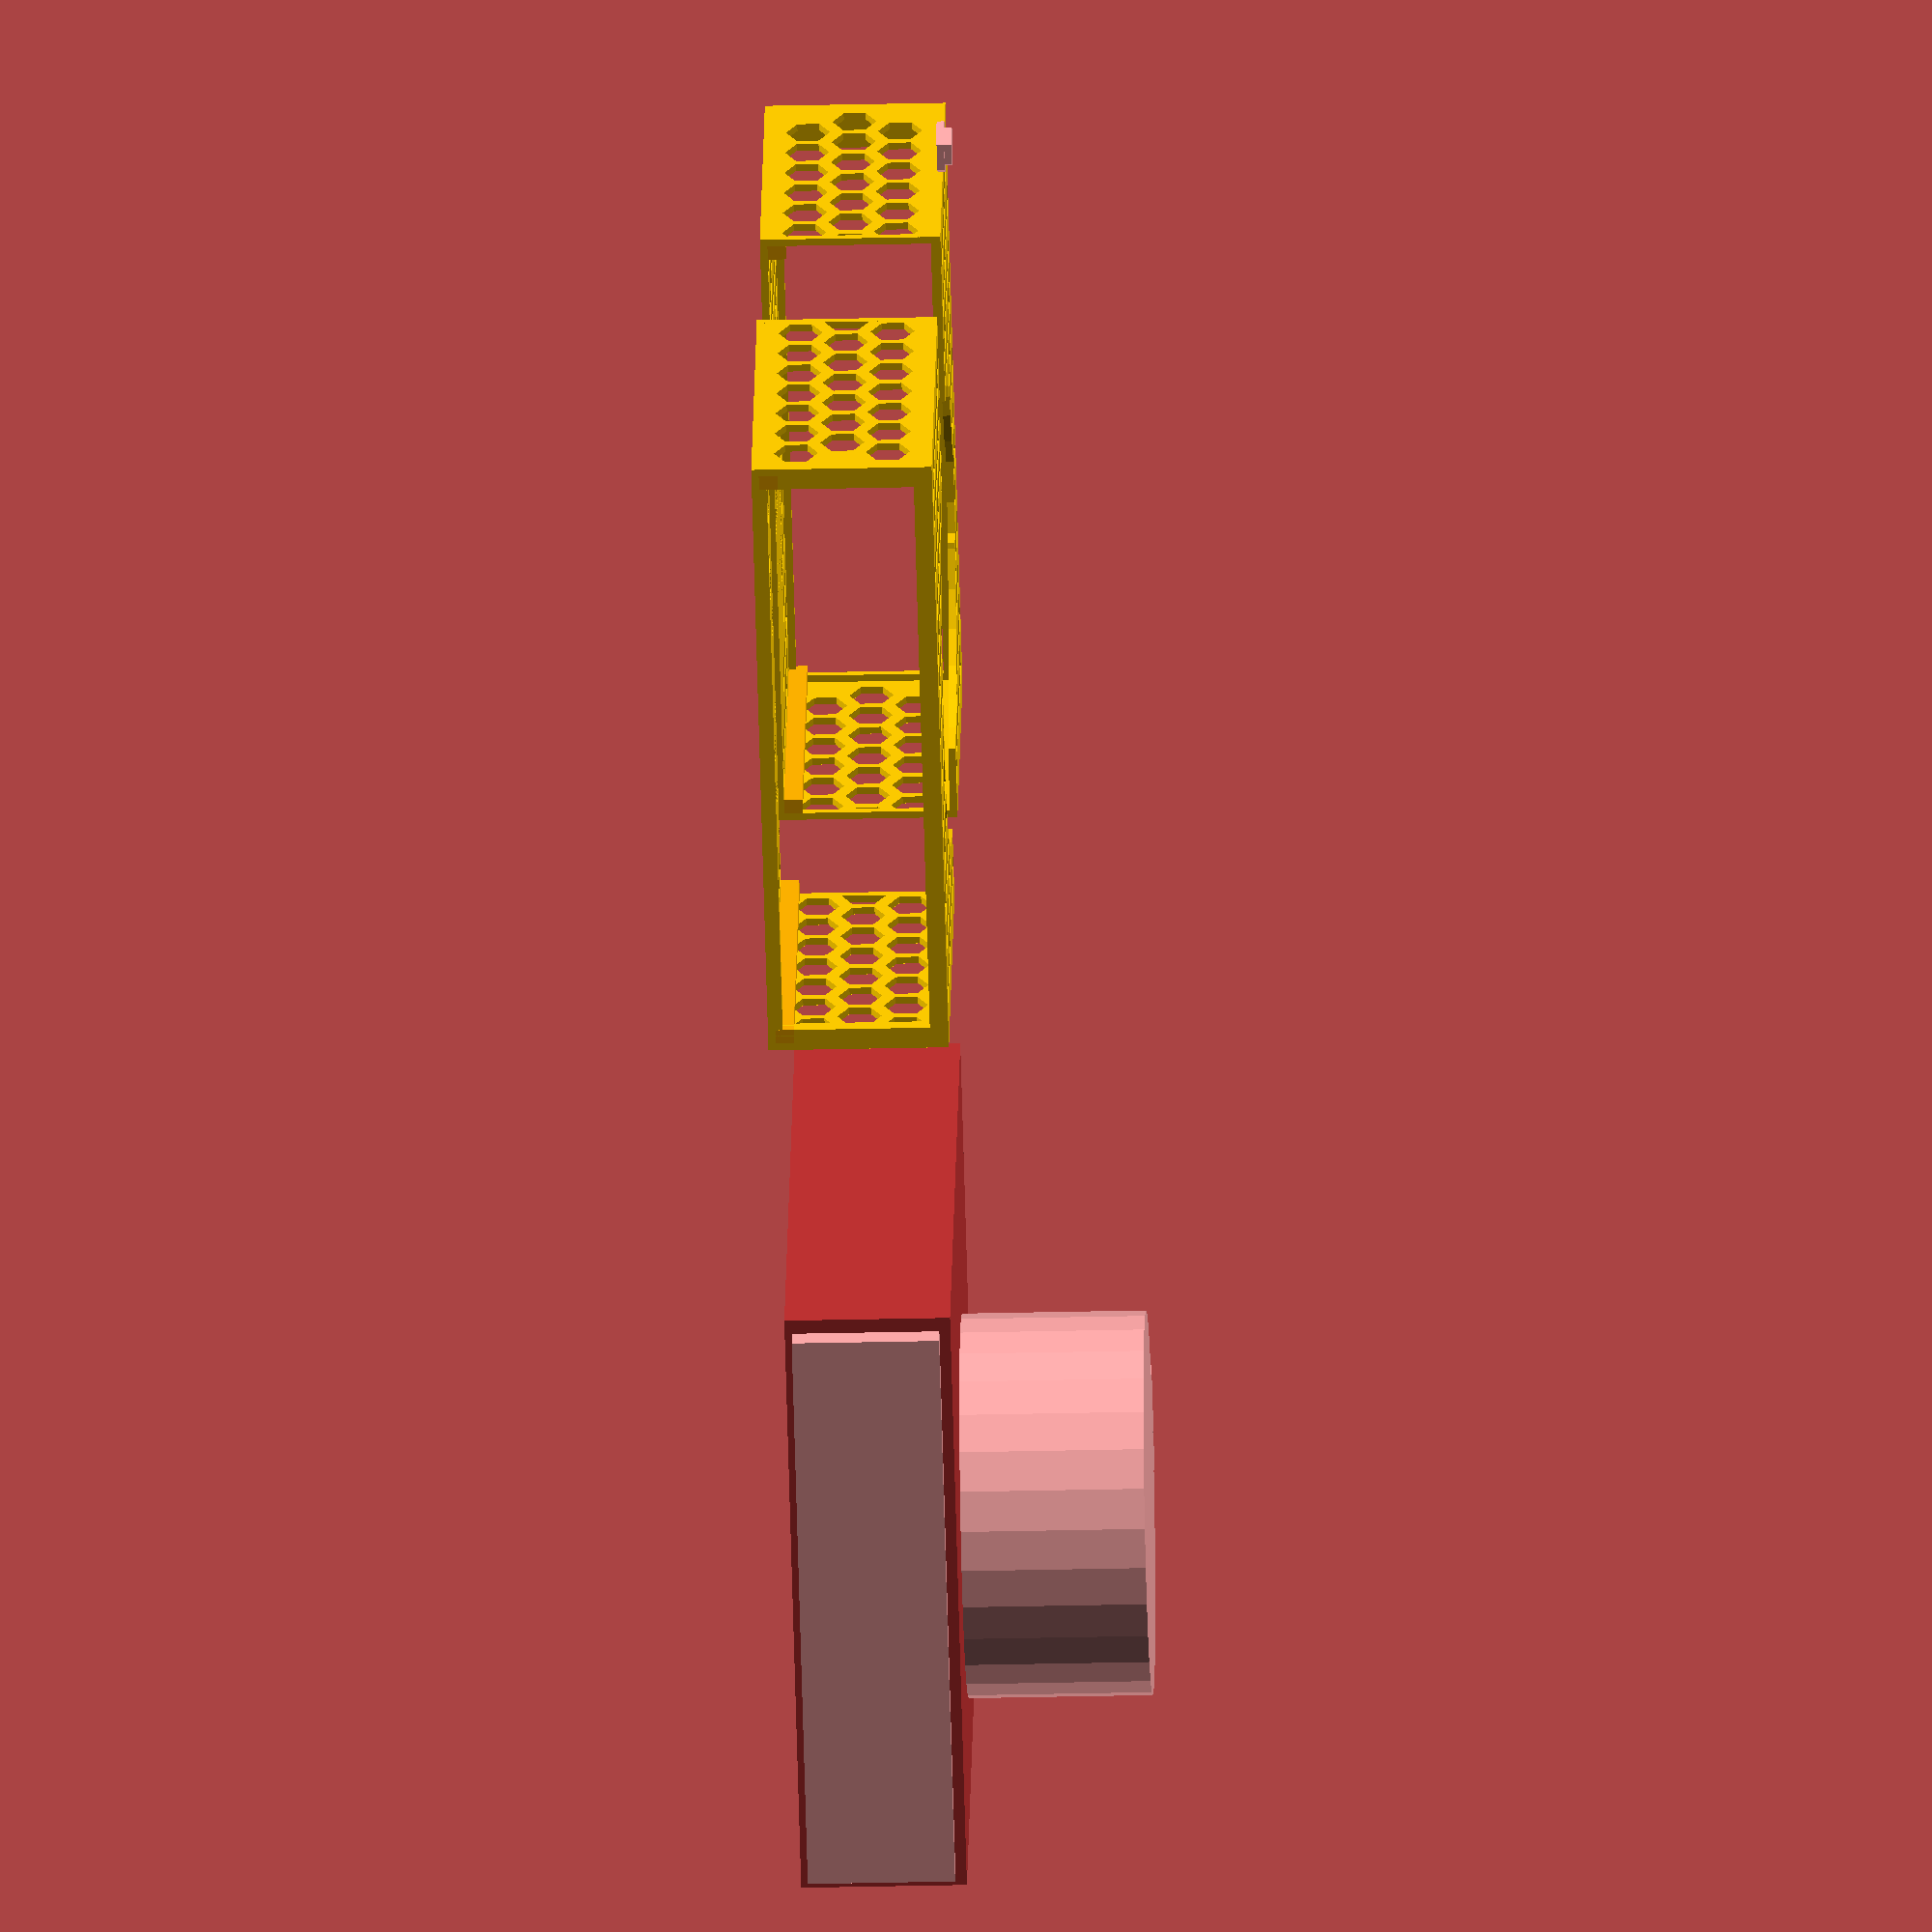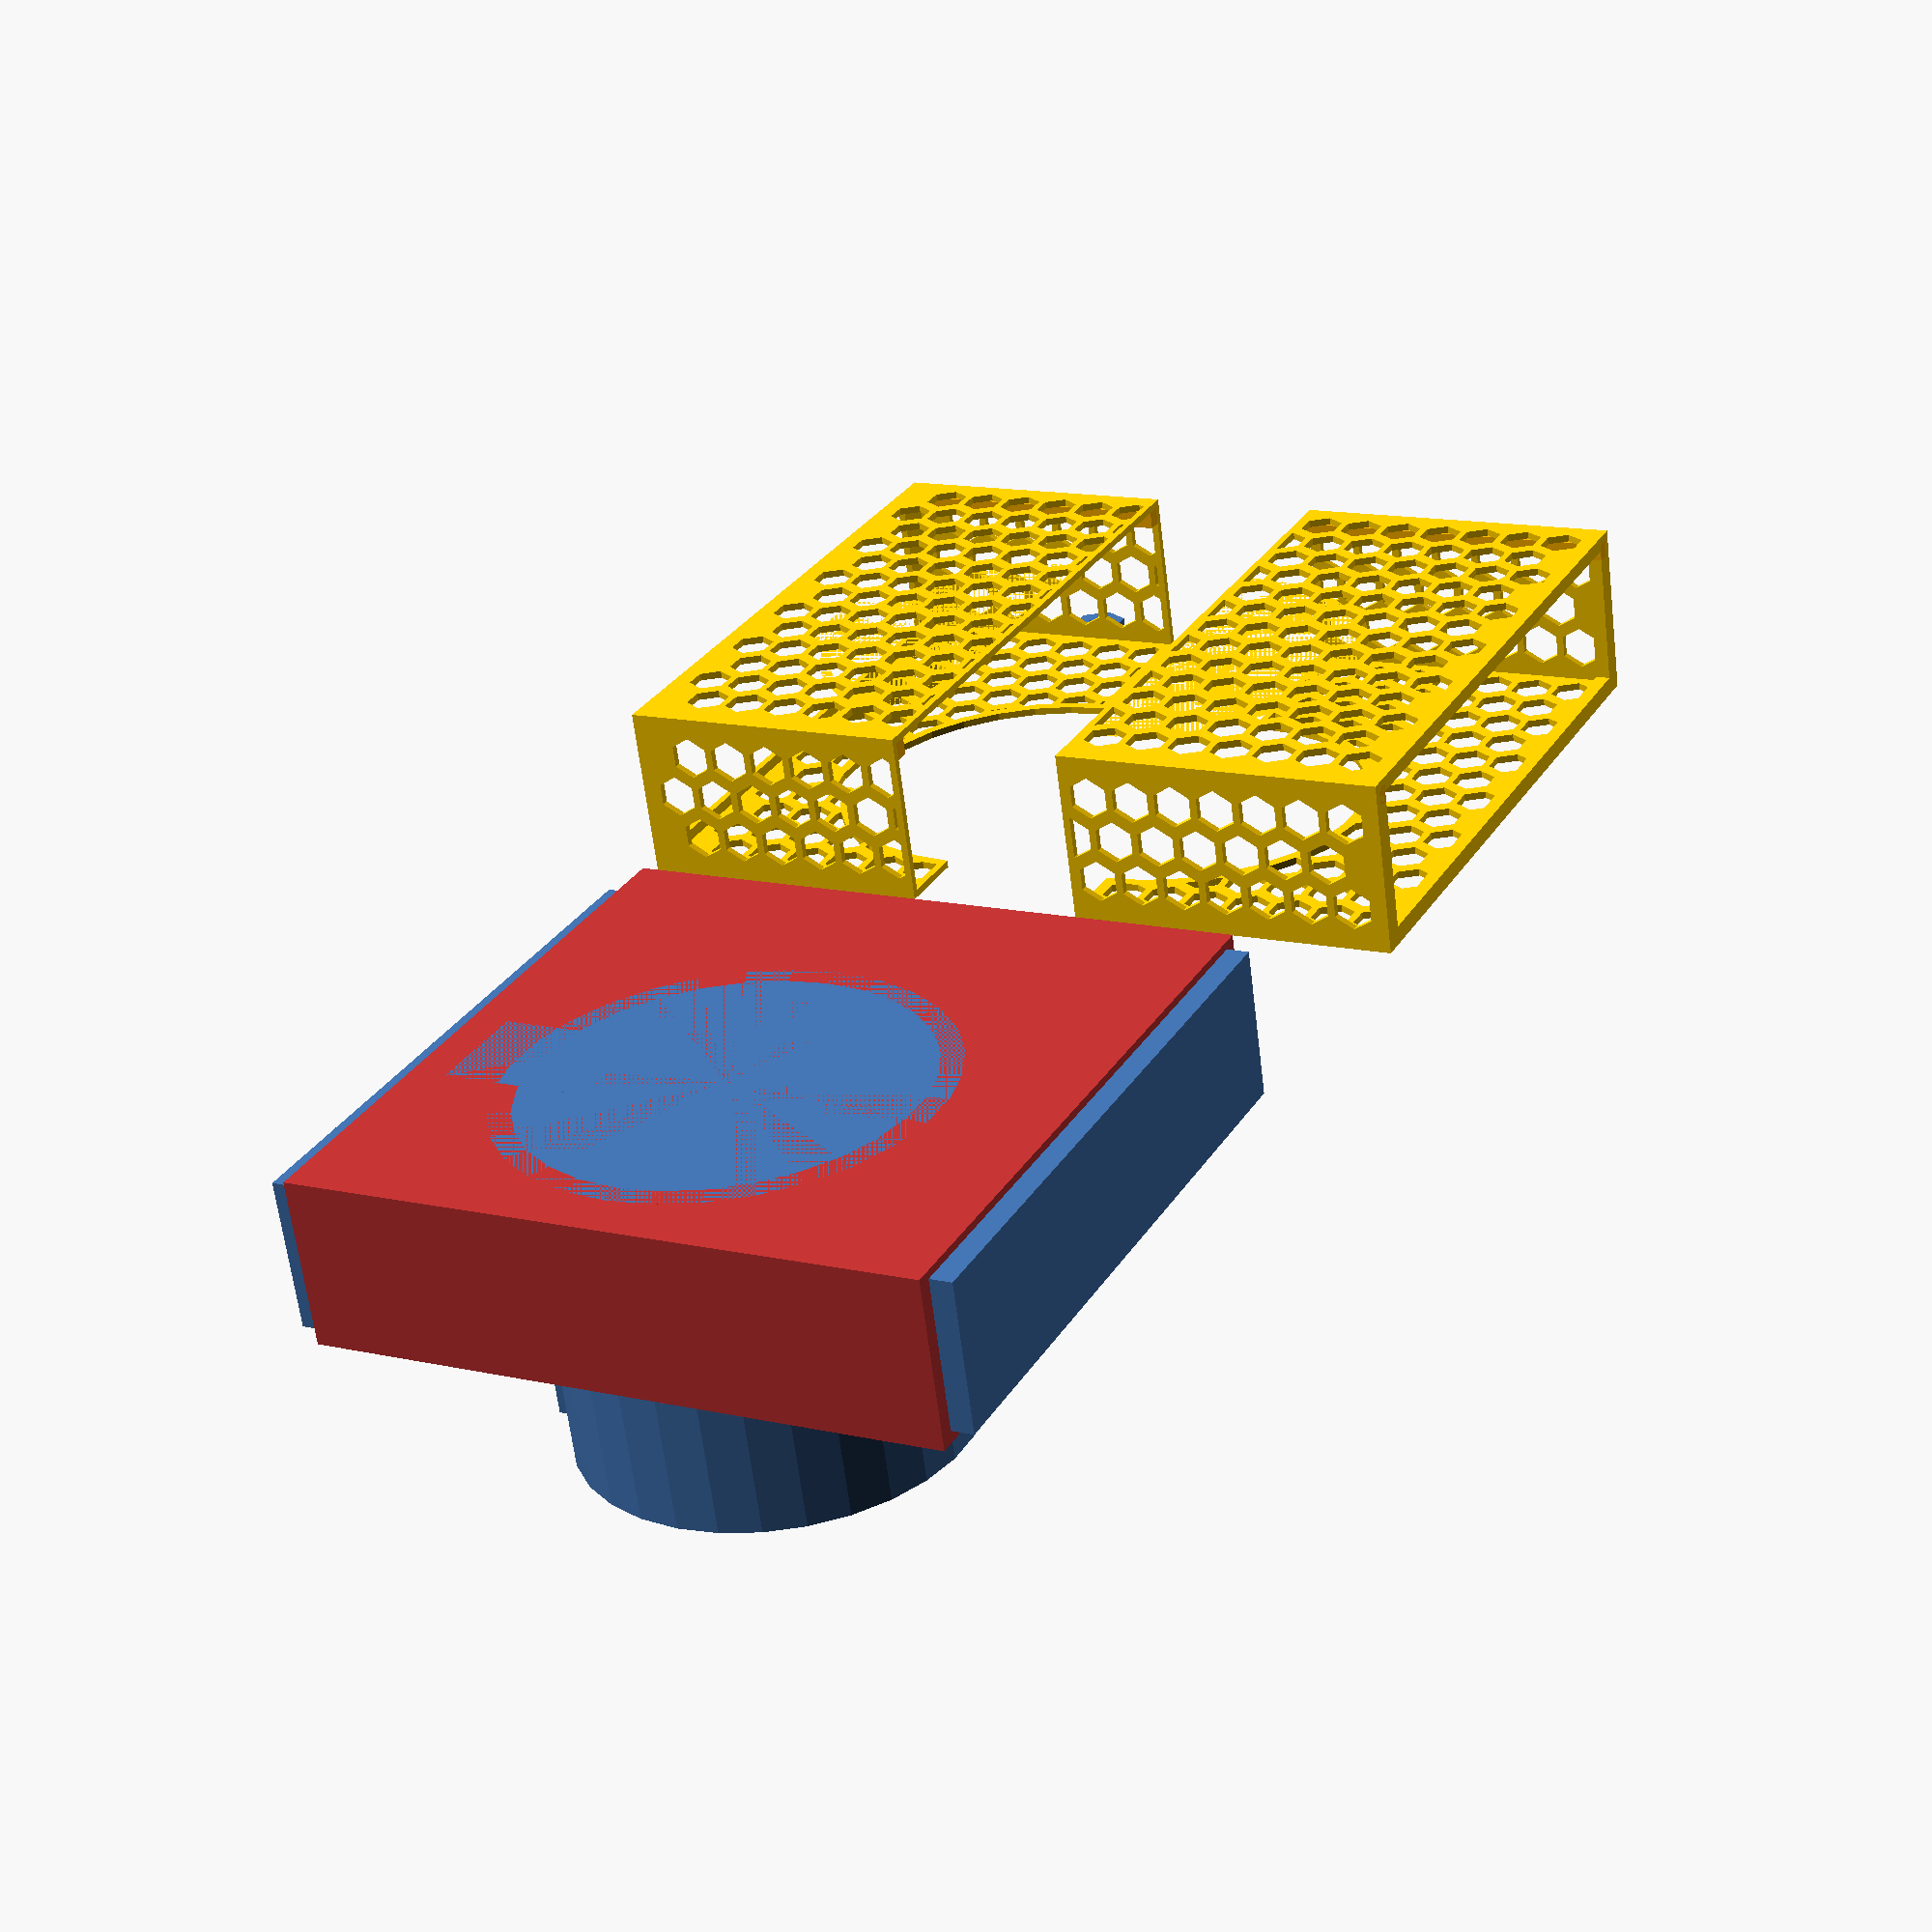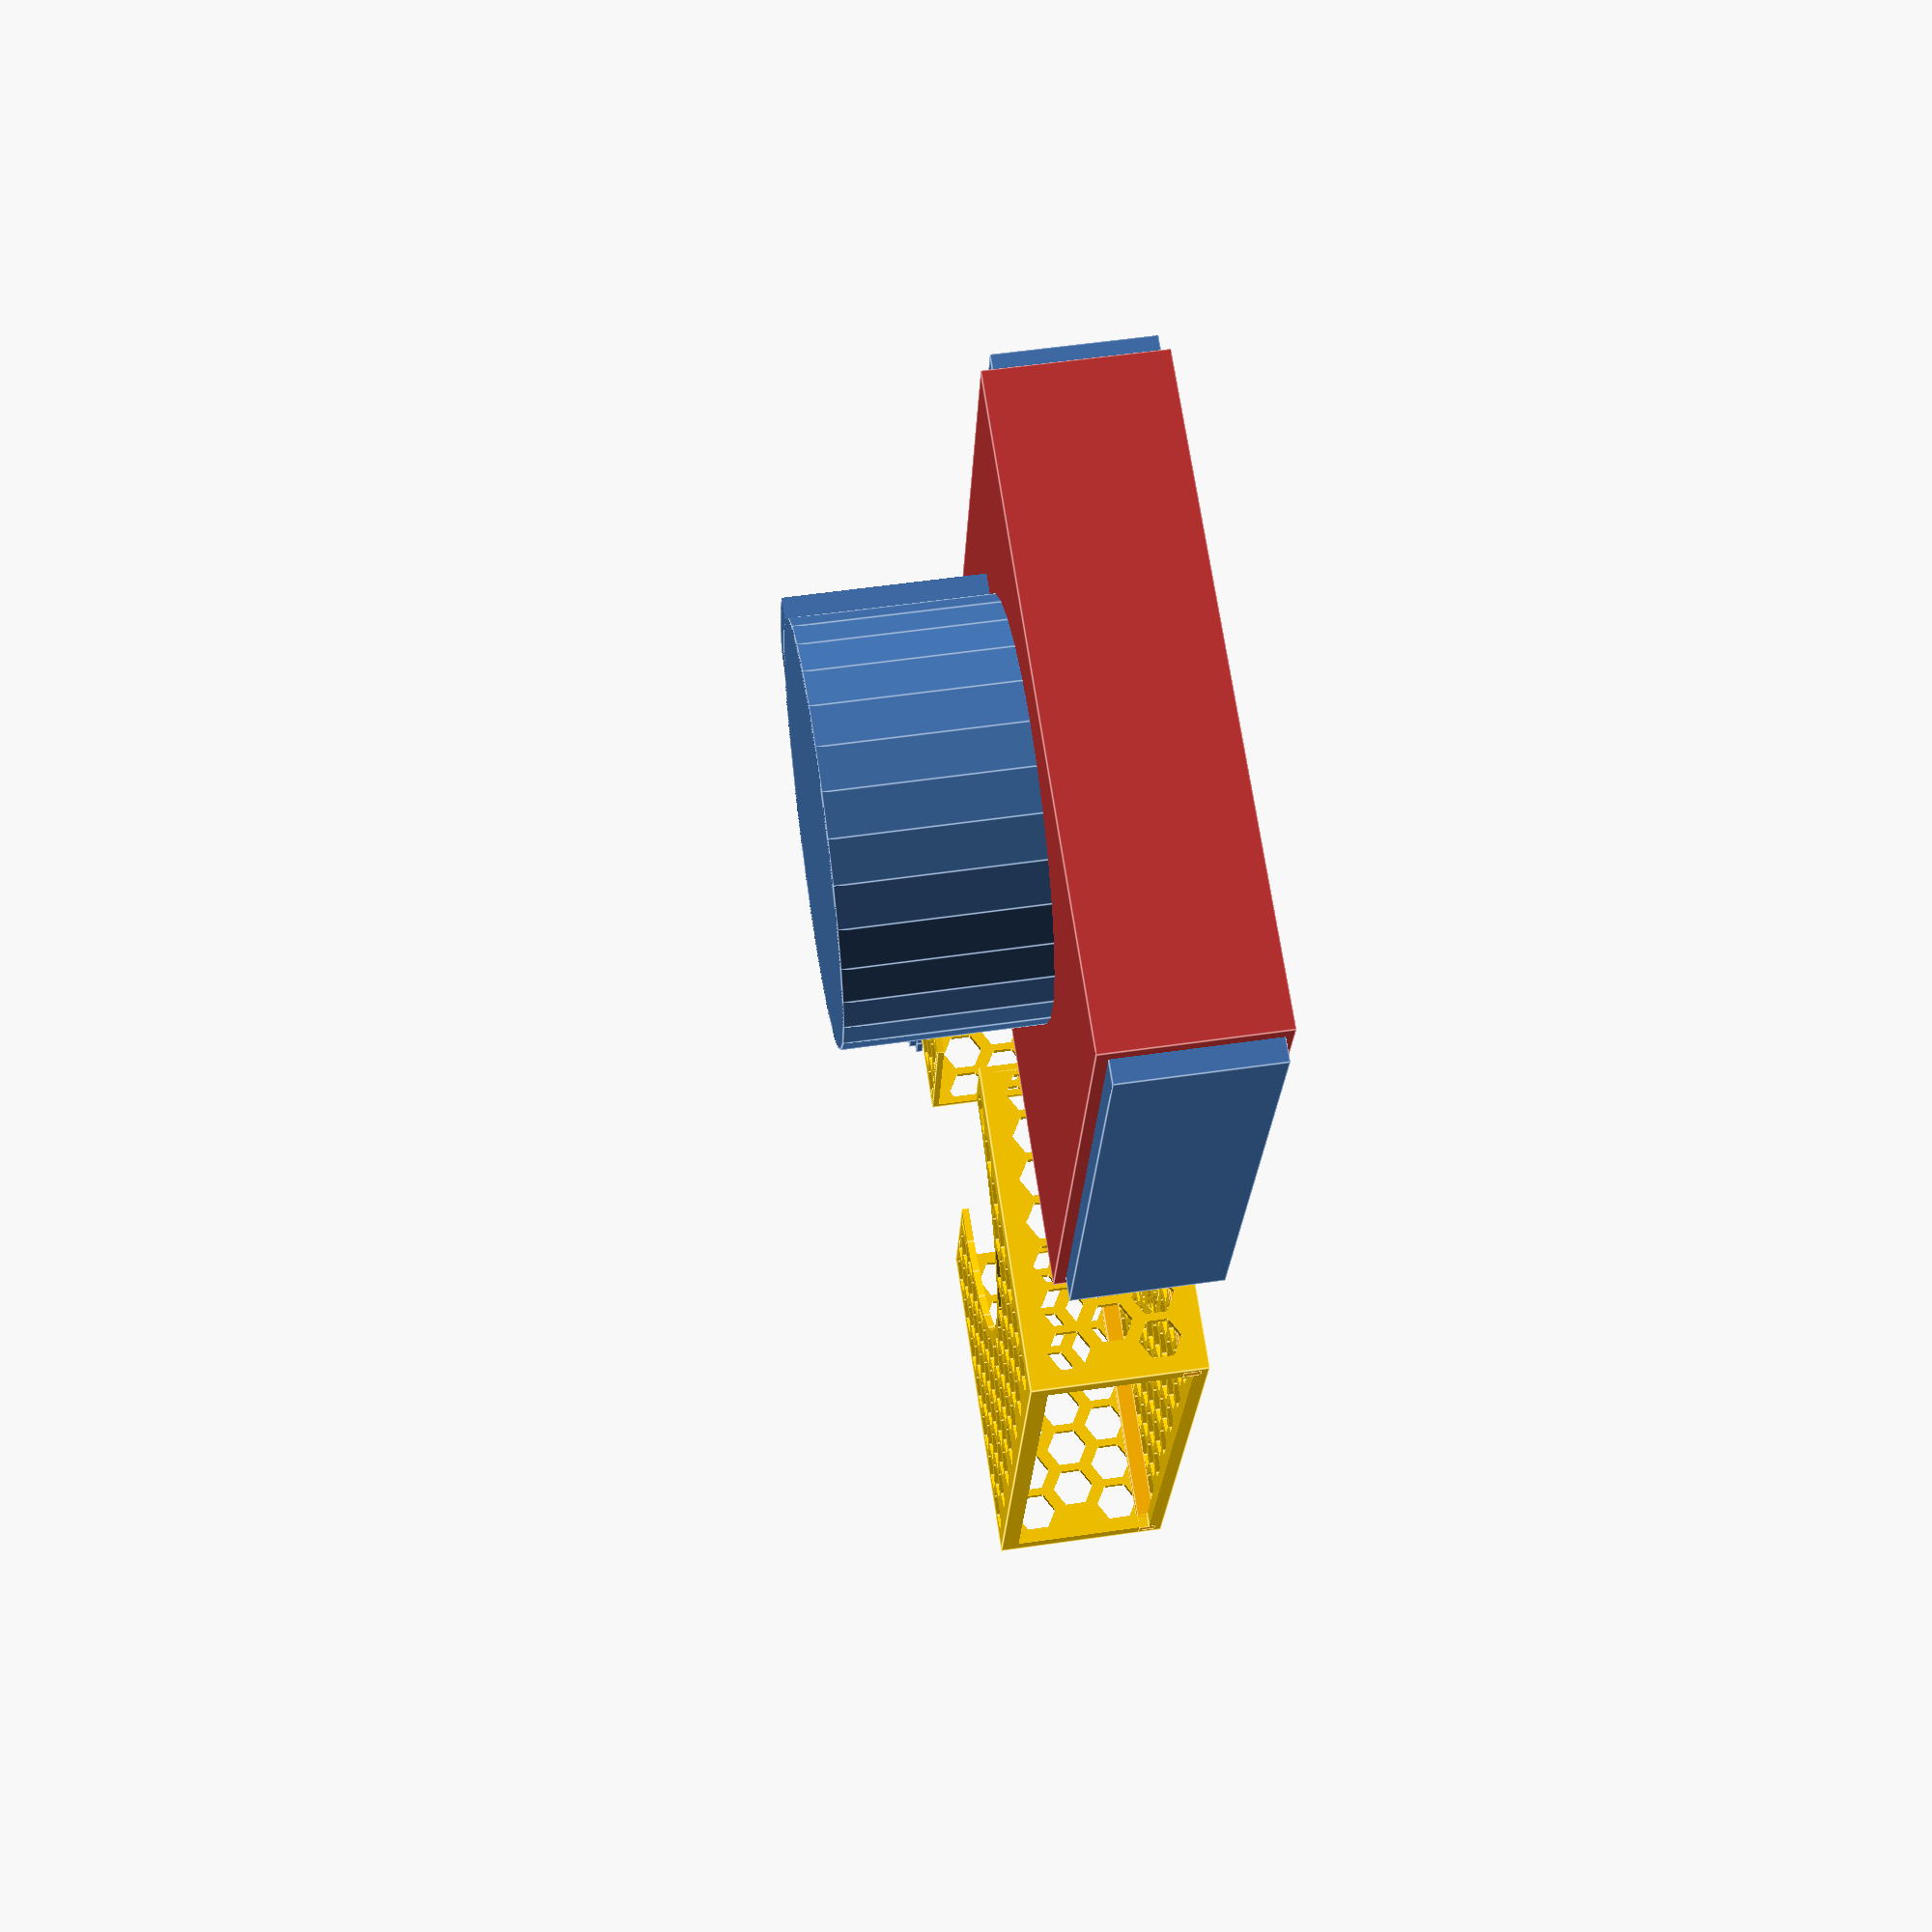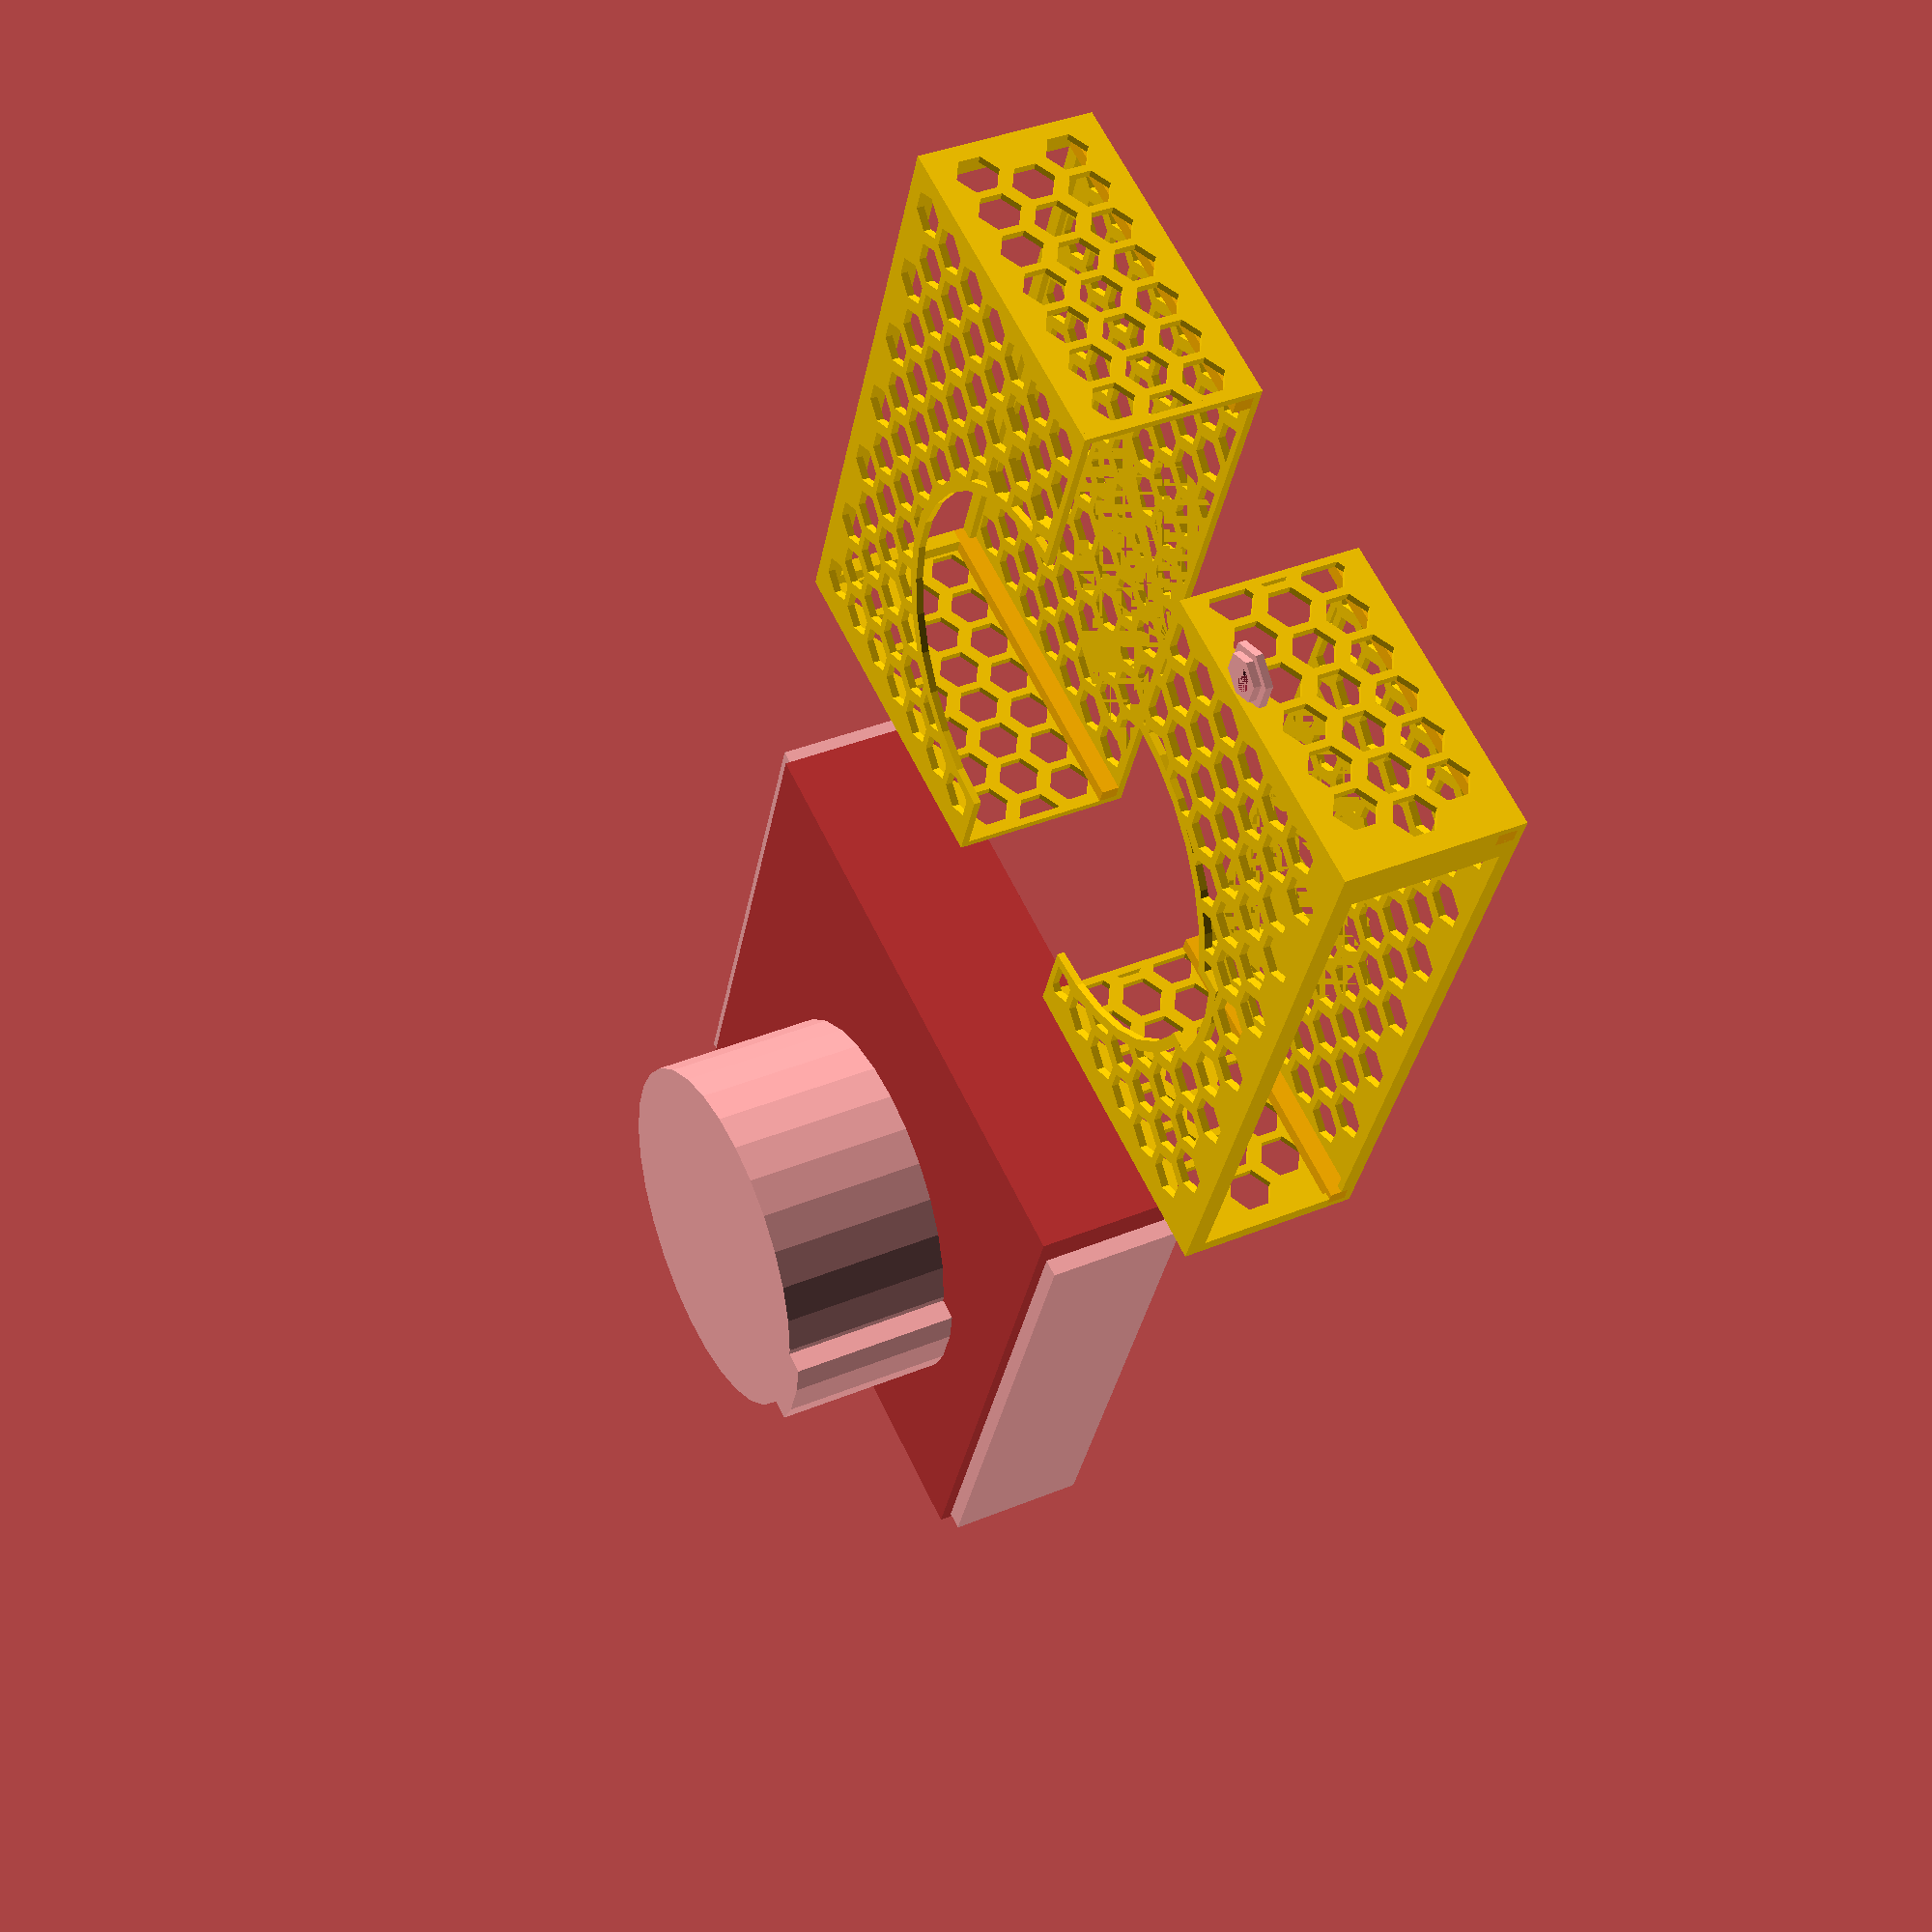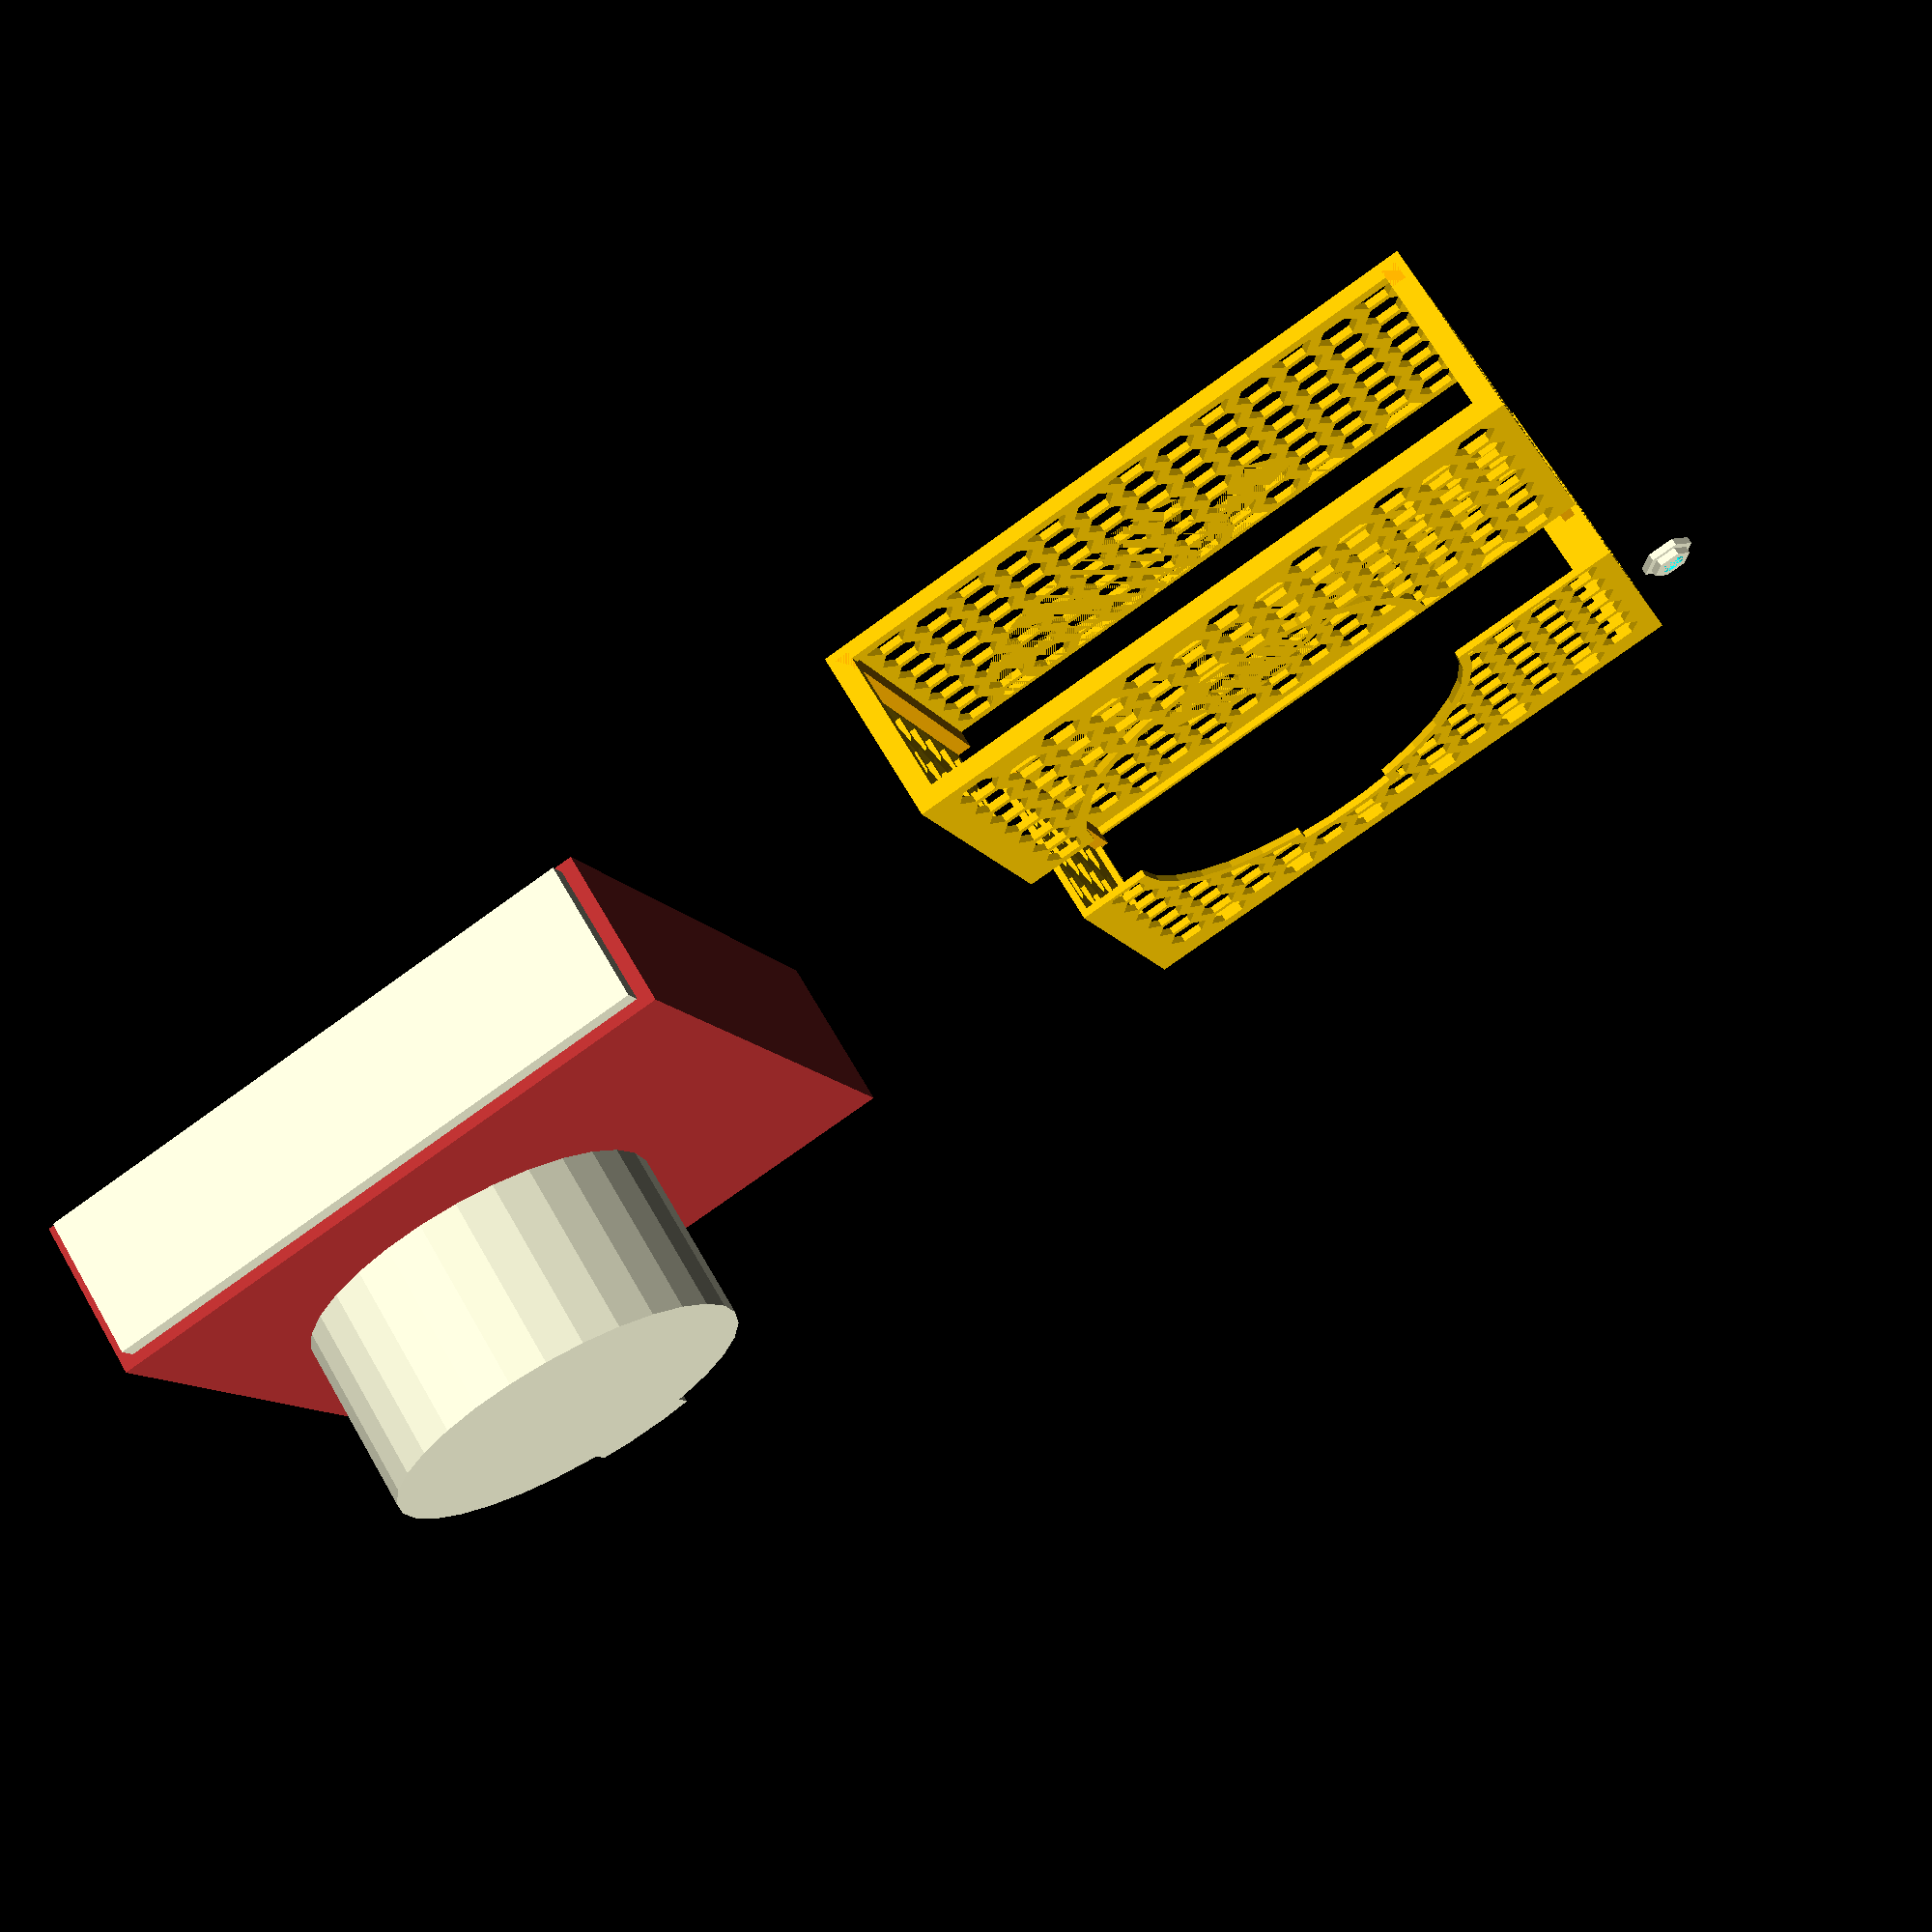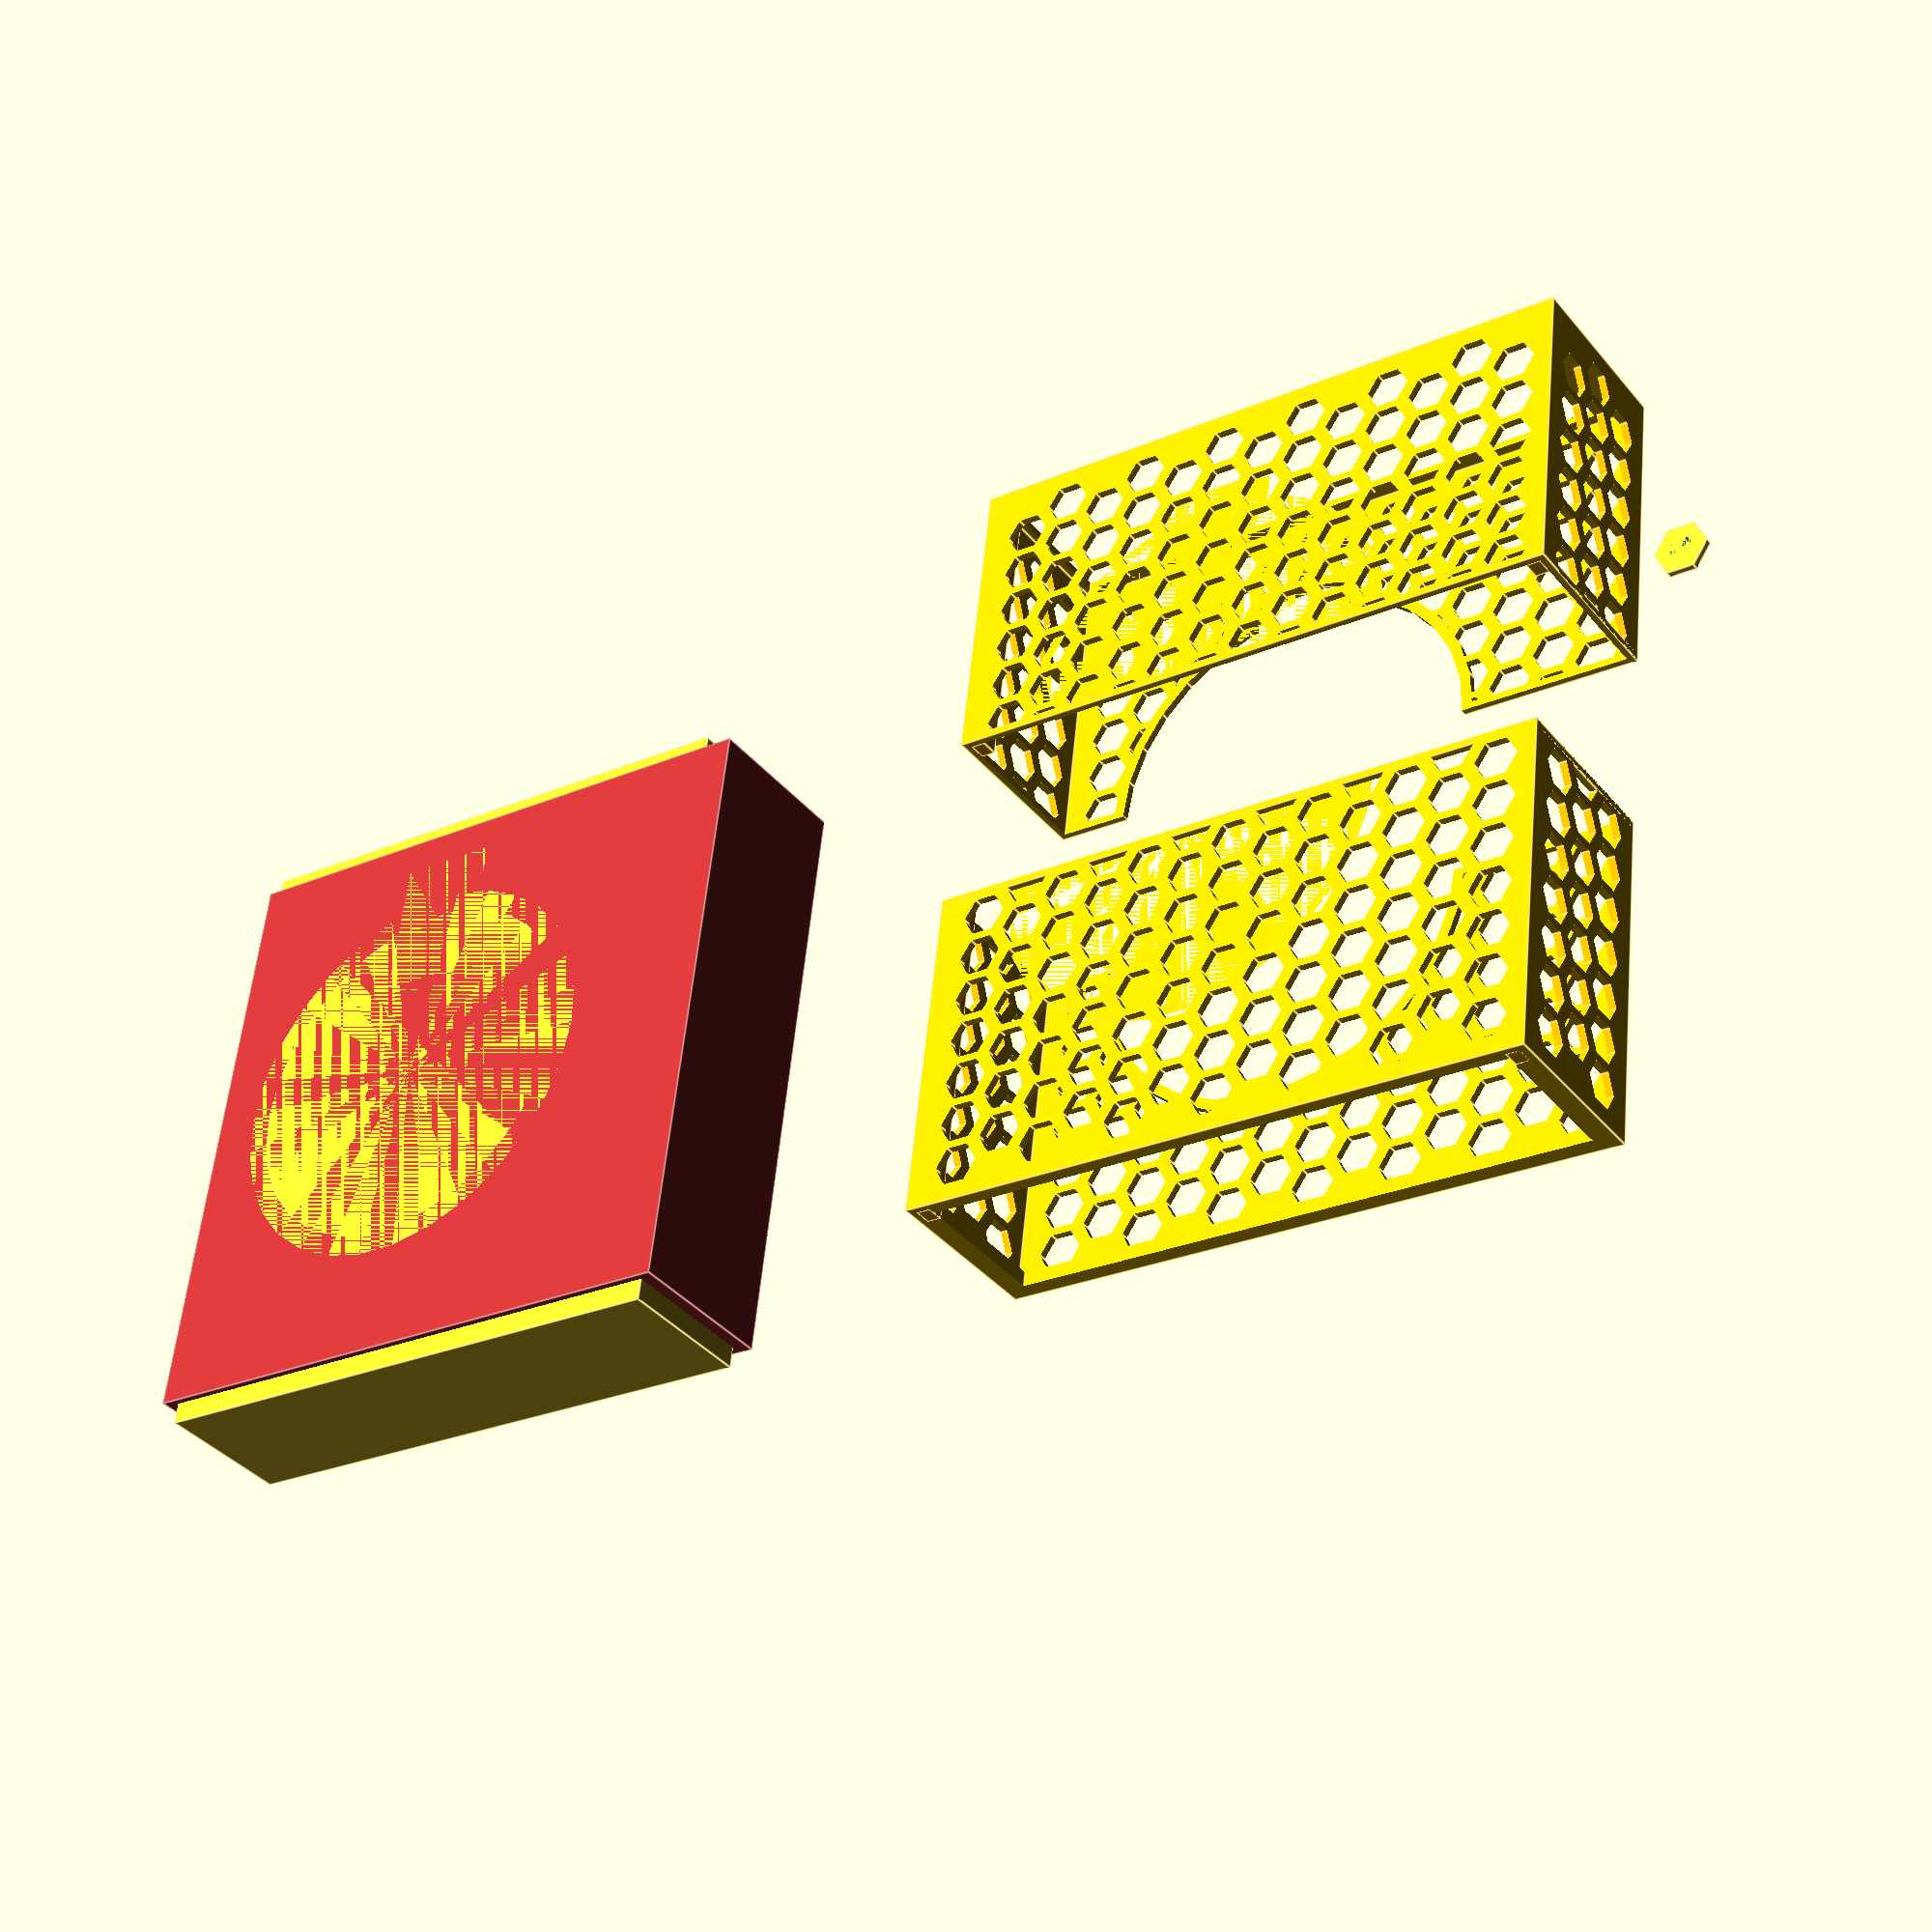
<openscad>
MOBO_X = 171;
MOBO_Y = 171;
MOBO_Z = 45; // approx mobo clearance, 45mm
MOBO_UNDERCLEARANCE = 5; // I SWEAR IT CAN'T BE MORE THAN 5mm.
THICCNESS = 2;
// Modify this shit when you figure out where the CPU sits on the motherboard
FAN_X = 71; // 71 from closest side
FAN_Y = 81.5; // 81.5 mm from back
FAN_Z = MOBO_Z + 50;
echo(FAN_Y);
FAN_RADIUS = 104.5/2;
SHROUD_NOTCH_RADIUS = FAN_RADIUS+6; // that dang AMD braded protrusion
SHROUD_NOTCH_ARC_LENGTH = 29;

VENT_SIZE = 12;
VENT_WIDTH = 12;
VENT_SPACING = 1/2;
VENT_OFFSET = (VENT_WIDTH + VENT_SPACING)/2;
VENT_SHAPE = 6; // 6 = hexagon sides

POWER_BUTTON_DIAMETER = 7;

/* Assembly */
translate ([-1.5*MOBO_X,0,0]) motherboard( show_vents=0);
translate ([0,-50,0]) case_front();
case_back();
translate ([185,0,50]) rotate([0,180,0])  power_button();

/* Definitions */
module motherboard (show_vents=1) {
  color([0.75,0.2,0.2]) cube([MOBO_X, MOBO_Y, MOBO_Z]);
  cpu_fan();
  component_panel();
  power_panel();
  if (show_vents) {
    difference() {
      union () {
        top_vents(12,12);
        side_vents(2,12);
      }
      union () {
        cpu_fan_reinforcement();
        case_reinforcement();
      }
    }
  };
}

module power_button() {
  difference() {
    scale([0.95,1,1]) union () {
      vent(2*THICCNESS);
      translate([0,0,THICCNESS]) vent(THICCNESS, THICCNESS);
    }
    cylinder(h=2*THICCNESS, r=POWER_BUTTON_DIAMETER/2);
  }
}


module component_panel() {
  translate([2,-5,2]) cube([159,10,40]);
}

module power_panel() {
  translate([THICCNESS*2,MOBO_Y - 2*THICCNESS,THICCNESS]) cube([MOBO_X - 4*THICCNESS,10,40]);
}


module cpu_fan() {
  translate([FAN_X, FAN_Y,0]) cylinder(h=FAN_Z, r=FAN_RADIUS); // cooler
  intersection () {
    translate([FAN_X, FAN_Y,0]) cylinder(h=FAN_Z, r=SHROUD_NOTCH_RADIUS); // cooler shroud thing
    translate([FAN_X - SHROUD_NOTCH_ARC_LENGTH/2,10,0]) cube([SHROUD_NOTCH_ARC_LENGTH,40,100]);
  }
}
module cpu_fan_reinforcement() {
  translate([FAN_X, FAN_Y,0]) cylinder(h=FAN_Z, r=FAN_RADIUS + 1.5*THICCNESS); // cooler
  intersection () {
    translate([FAN_X, FAN_Y,0]) cylinder(h=FAN_Z, r=SHROUD_NOTCH_RADIUS + 1.5*THICCNESS); // cooler shroud thing
    translate([FAN_X - SHROUD_NOTCH_ARC_LENGTH/2,10,0]) cube([SHROUD_NOTCH_ARC_LENGTH + 1.5*THICCNESS ,40,100]);
  }
}

module top_vents(rows, columns) {
  translate([-38,-35,0]) {
    vxc = VENT_SIZE+VENT_SPACING; // vx constant
    vyc = VENT_WIDTH+VENT_SPACING;
    for (vx = [0:vxc:vxc*rows]) {
      for (vy = [0:vyc:vyc*columns]) {
        offset = VENT_OFFSET * ((vx/vxc) % 2);
        translate ([vx, vy - offset, 0]) top_vent();
      }
    }
  }
}
module top_vent(height = 2.5*MOBO_Z) {
   color ([0.7, 0.2, 0.5]) translate ([50,50,-50]) vent(height);
}
module vent(height, radius_offset = 0) {
  $fn = VENT_SHAPE;
  cylinder(h=height, r=VENT_SIZE/2 + radius_offset);
}

module side_vents(rows, columns) {
  translate([0, -35, 85]) {
    rotate ([0,90,0]) {
      vxc = VENT_SIZE+VENT_SPACING; // vx constant
      vyc = VENT_WIDTH+VENT_SPACING;
      for (vx = [0:vxc:rows*vxc]) {
        for (vy = [0:vyc:columns*vyc]) {
          offset = VENT_OFFSET * ((vx/vxc) % 2);
          translate ([vx, vy - offset, 0]) top_vent(1.5*MOBO_X);
        }
      }
    }
  }
}

module case_reinforcement() {
  translate ([-THICCNESS,-1*THICCNESS + FAN_Y,-THICCNESS]) cube([MOBO_X + 2*THICCNESS, 2*THICCNESS, MOBO_Z + 2*THICCNESS]);
}

module case_front() { // this is where all the plugs are
  case_length = (FAN_Y ) + THICCNESS;
  color([1,0.80,0])  difference () {
    translate ([-THICCNESS,-THICCNESS,-THICCNESS]) cube([MOBO_X + 2*THICCNESS, case_length, MOBO_Z + 2*THICCNESS]);
    motherboard();
  }
  translate ([-THICCNESS,-THICCNESS,-THICCNESS])  mobo_rail(case_length);
  translate ([-3*THICCNESS + MOBO_X,-THICCNESS,-THICCNESS])  mobo_rail(case_length);
};


module case_back() {
  // translate ([-MOBO_X ,-MOBO_Y,0]) case_front();
  case_length = (MOBO_Y - FAN_Y) + 2*THICCNESS;
  color([1,0.80,0])  difference () {
    translate ([-THICCNESS,FAN_Y,-THICCNESS])
      cube([MOBO_X + 2*THICCNESS, case_length, MOBO_Z + 2*THICCNESS]);
    motherboard();
  }
  translate ([-THICCNESS,FAN_Y,-THICCNESS]) mobo_rail(case_length);
  translate ([-3*THICCNESS + MOBO_X,FAN_Y,-THICCNESS]) mobo_rail(case_length);
}

module mobo_rail(length) {
  color([1,0.7,0]) translate ([THICCNESS,0,THICCNESS]) cube([4,length, MOBO_UNDERCLEARANCE]);
}

</openscad>
<views>
elev=212.8 azim=31.4 roll=268.2 proj=o view=wireframe
elev=63.2 azim=243.2 roll=187.0 proj=p view=solid
elev=305.5 azim=104.7 roll=81.2 proj=p view=edges
elev=142.1 azim=111.5 roll=117.6 proj=p view=wireframe
elev=111.0 azim=159.4 roll=210.1 proj=p view=solid
elev=217.1 azim=353.3 roll=325.6 proj=p view=edges
</views>
